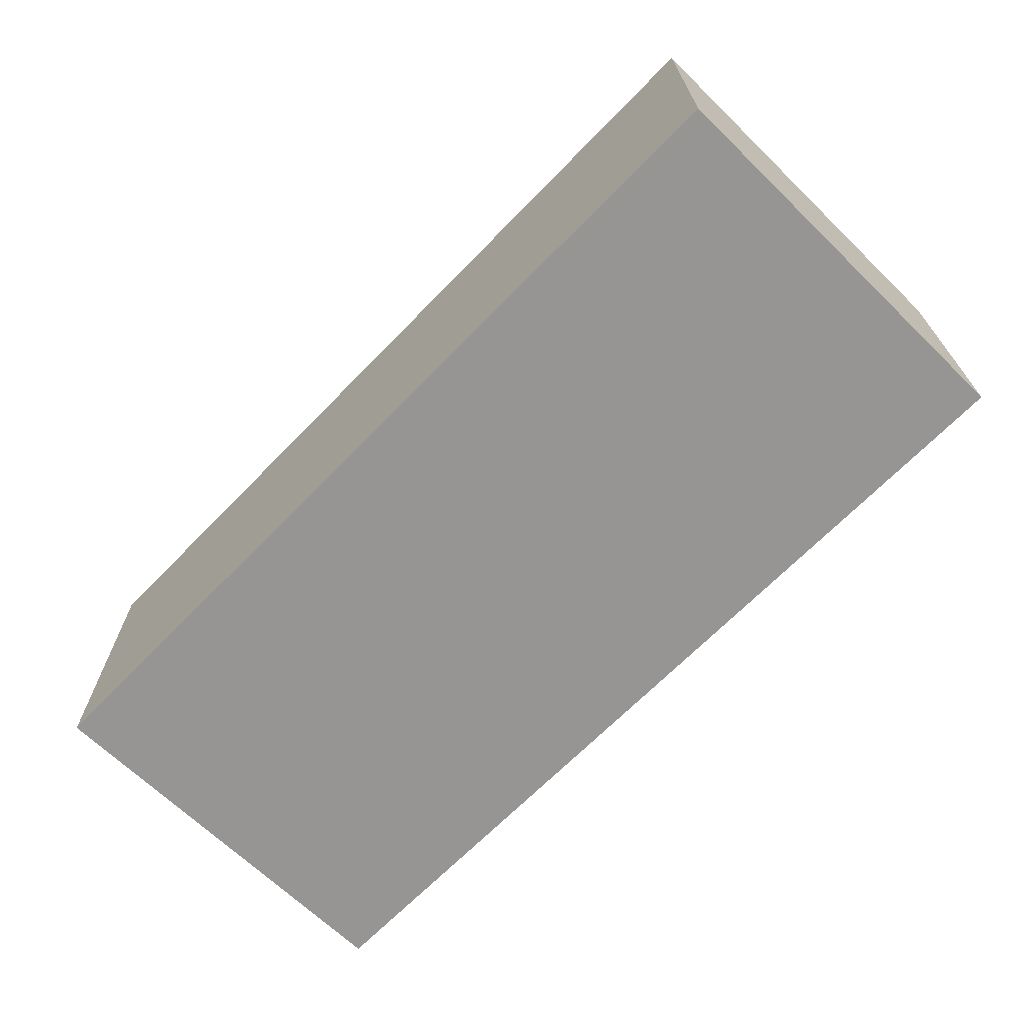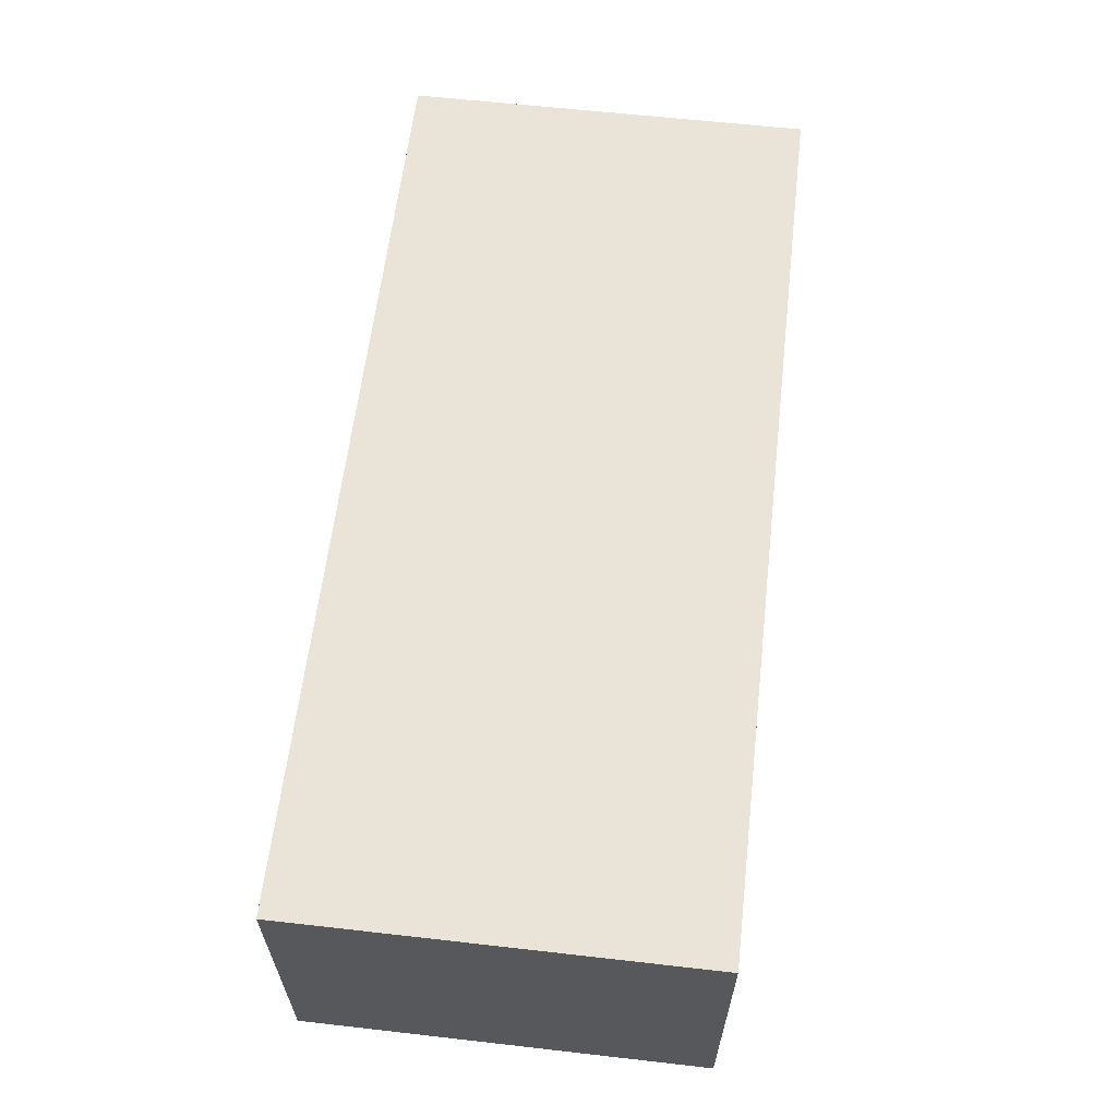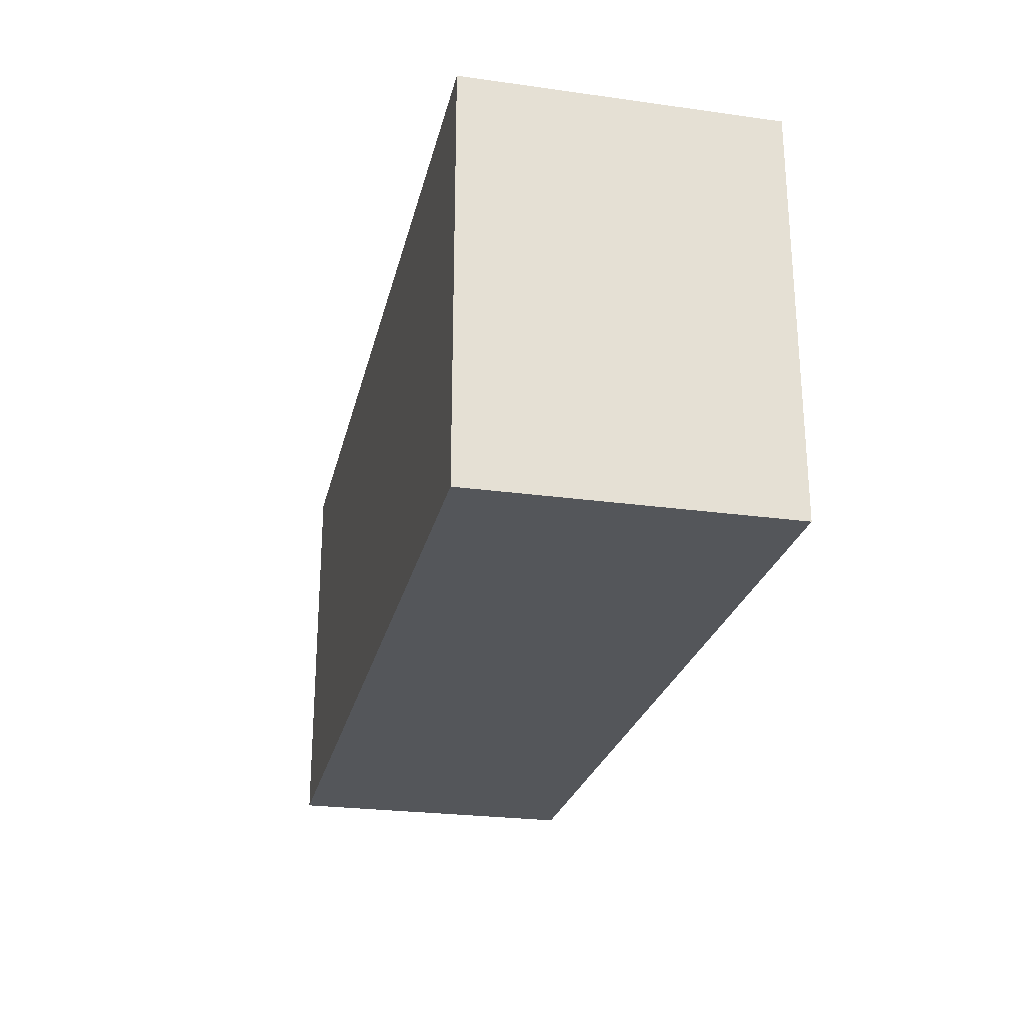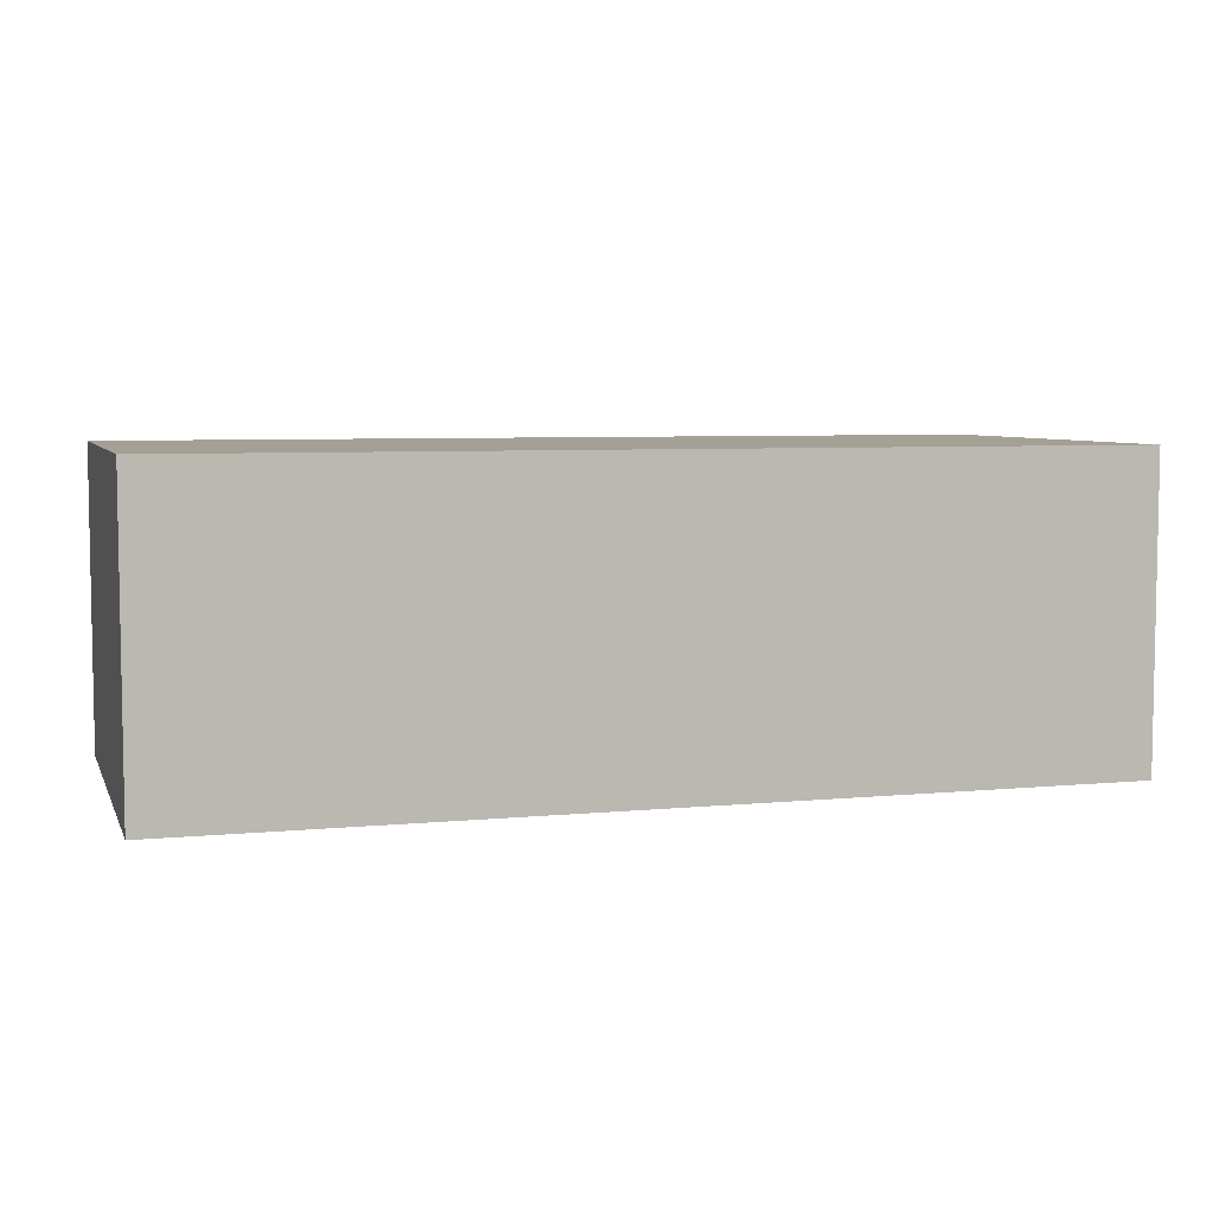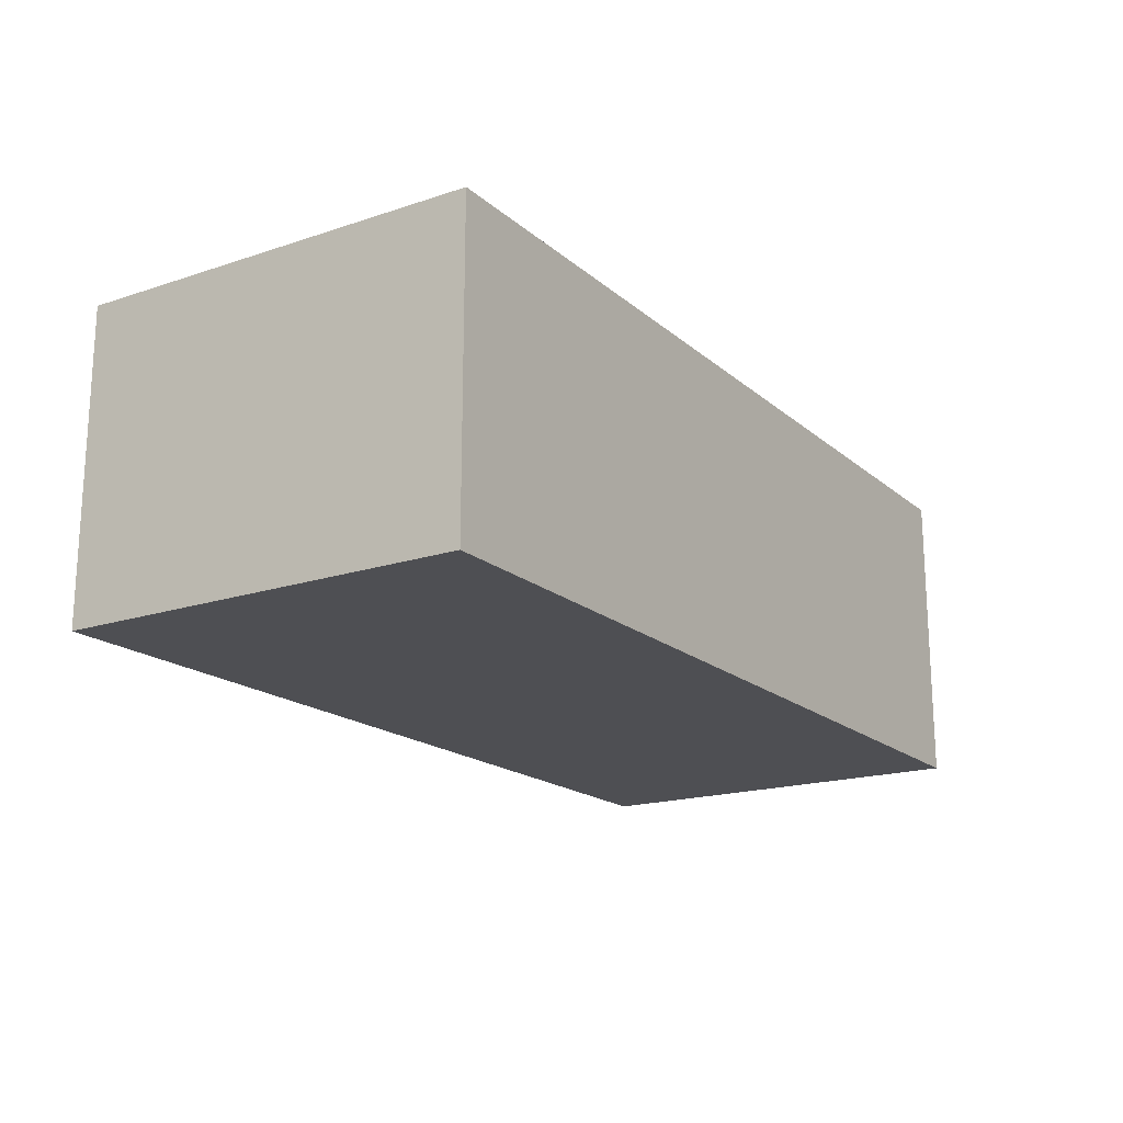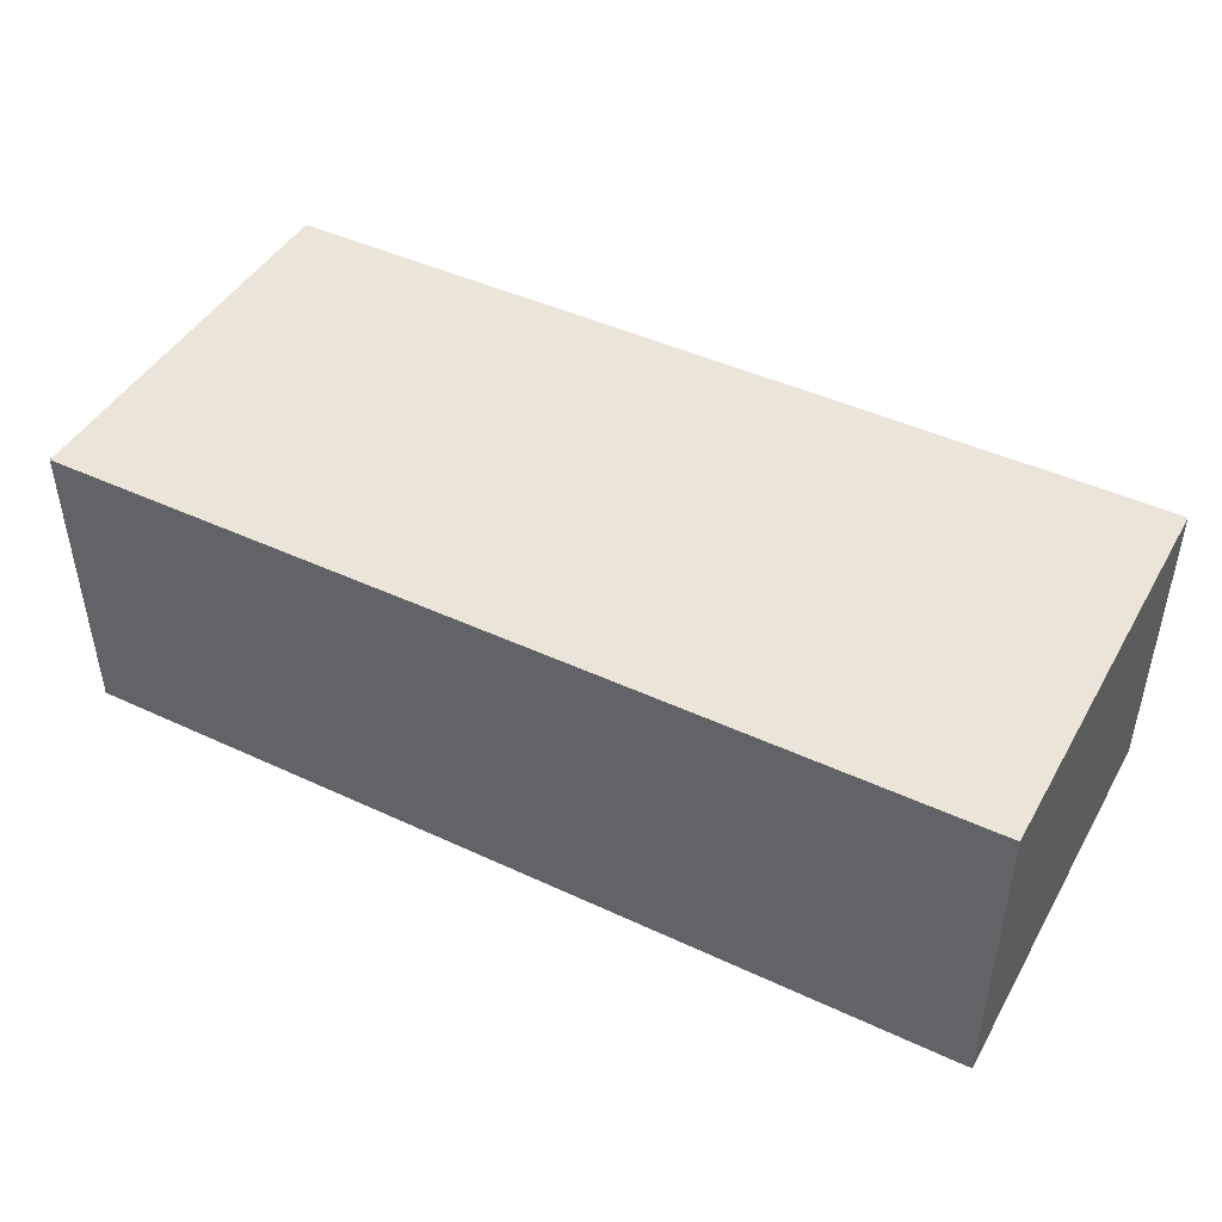
<metadata>
{"format":"obj","ext":"obj","renderer":"f3d","projection":"perspective","resolution":1024,"background":"white","views":[{"elev":-67.5,"azim":-134.2,"up":"+Y"},{"elev":61.1,"azim":-83.4,"up":"+Y"},{"elev":-25.2,"azim":-102.6,"up":"+Z"},{"elev":5.9,"azim":-16.5,"up":"+Y"},{"elev":-18.1,"azim":-57.3,"up":"+Y"},{"elev":45.1,"azim":-151.7,"up":"+Y"}]}
</metadata>
<code>
o
v 0 0 9.2
v 0 0 8.8
v 0 0.3 9.2
v 0 0.3 8.8
v 0.9 0 9.2
v 0.9 0 8.8
v 0.9 0.3 9.2
v 0.9 0.3 8.8
v 0 0 9.2
v 0 0.3 9.2
v 0.9 0 9.2
v 0.9 0.3 9.2
v 0 0 8.8
v 0 0.3 8.8
v 0.9 0 8.8
v 0.9 0.3 8.8
v 0 0 9.2
v 0.9 0 9.2
v 0 0 8.8
v 0.9 0 8.8
v 0 0.3 9.2
v 0.9 0.3 9.2
v 0 0.3 8.8
v 0.9 0.3 8.8
f 3 2 1
f 4 2 3
f 5 6 7
f 7 6 8
f 11 10 9
f 12 10 11
f 13 14 15
f 15 14 16
f 19 18 17
f 20 18 19
f 21 22 23
f 23 22 24

</code>
